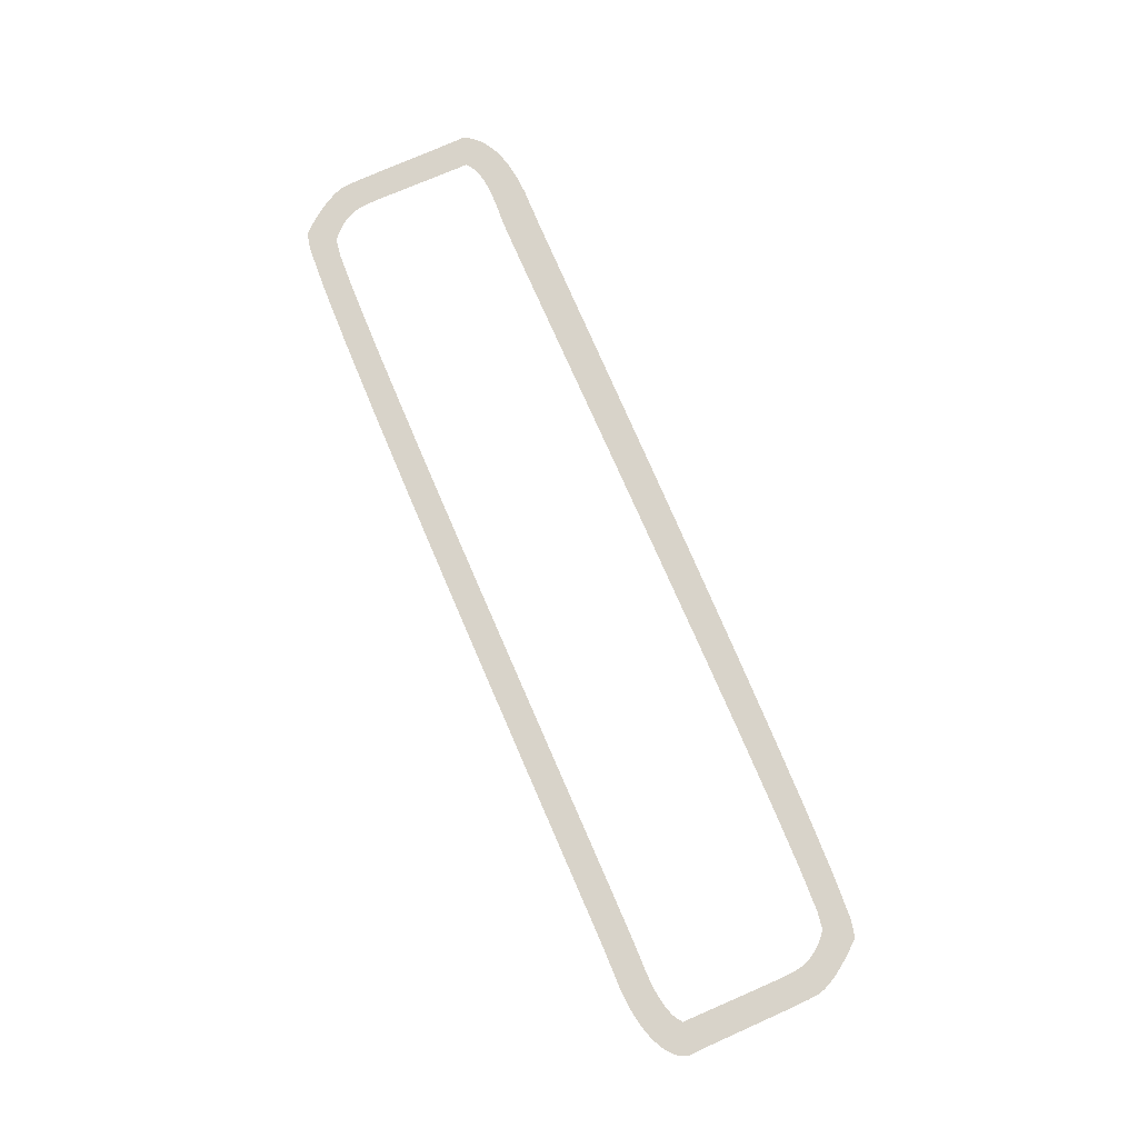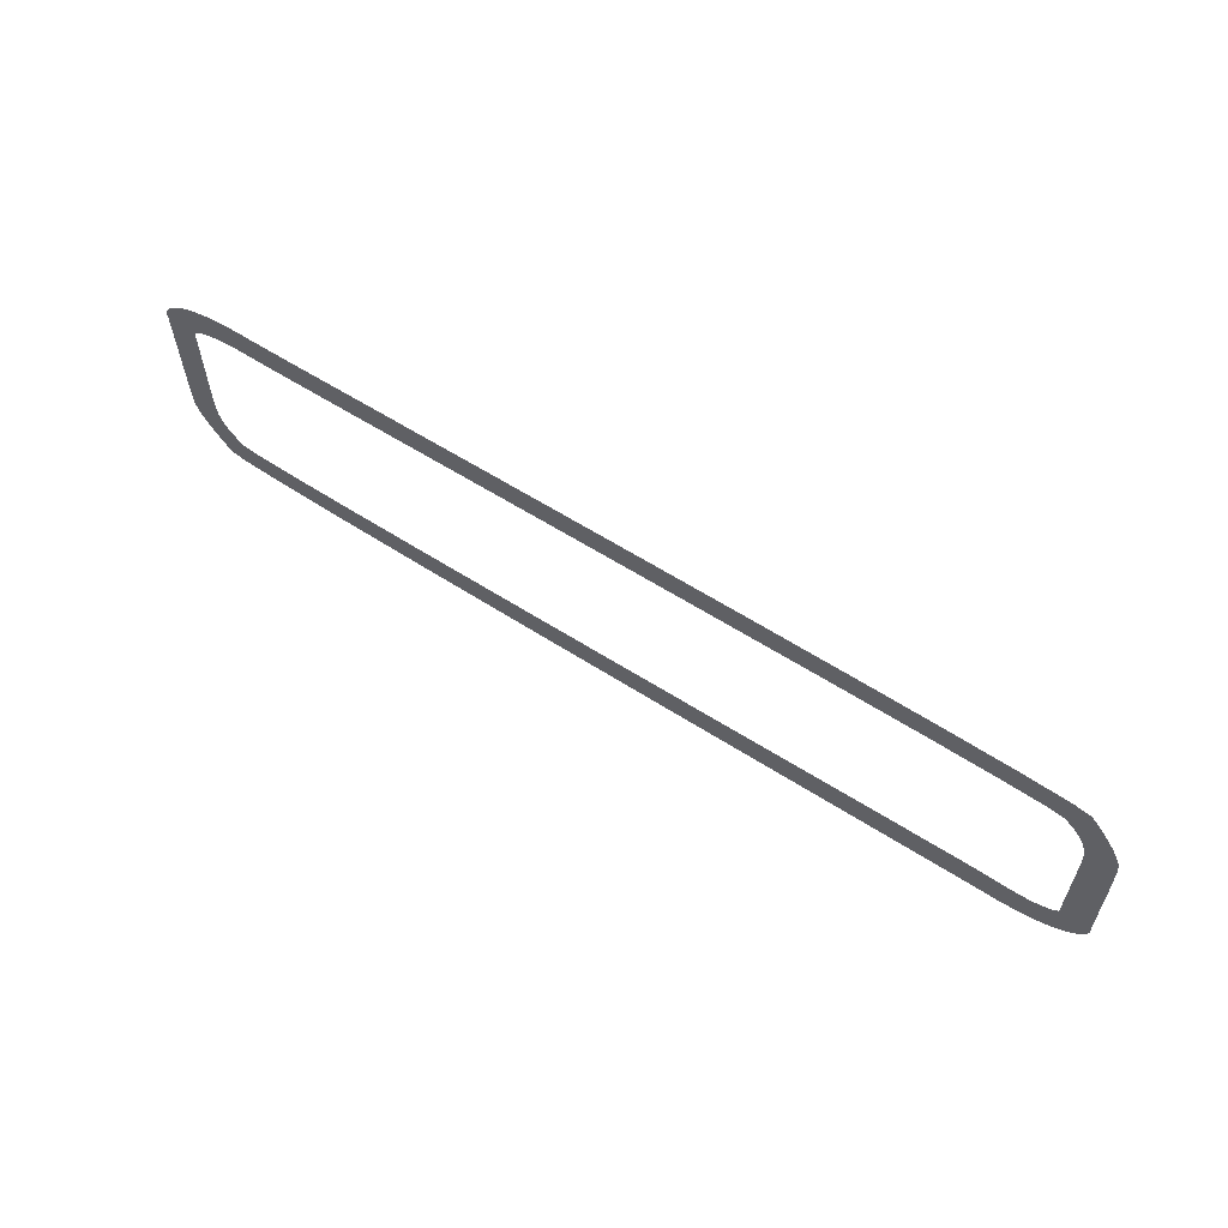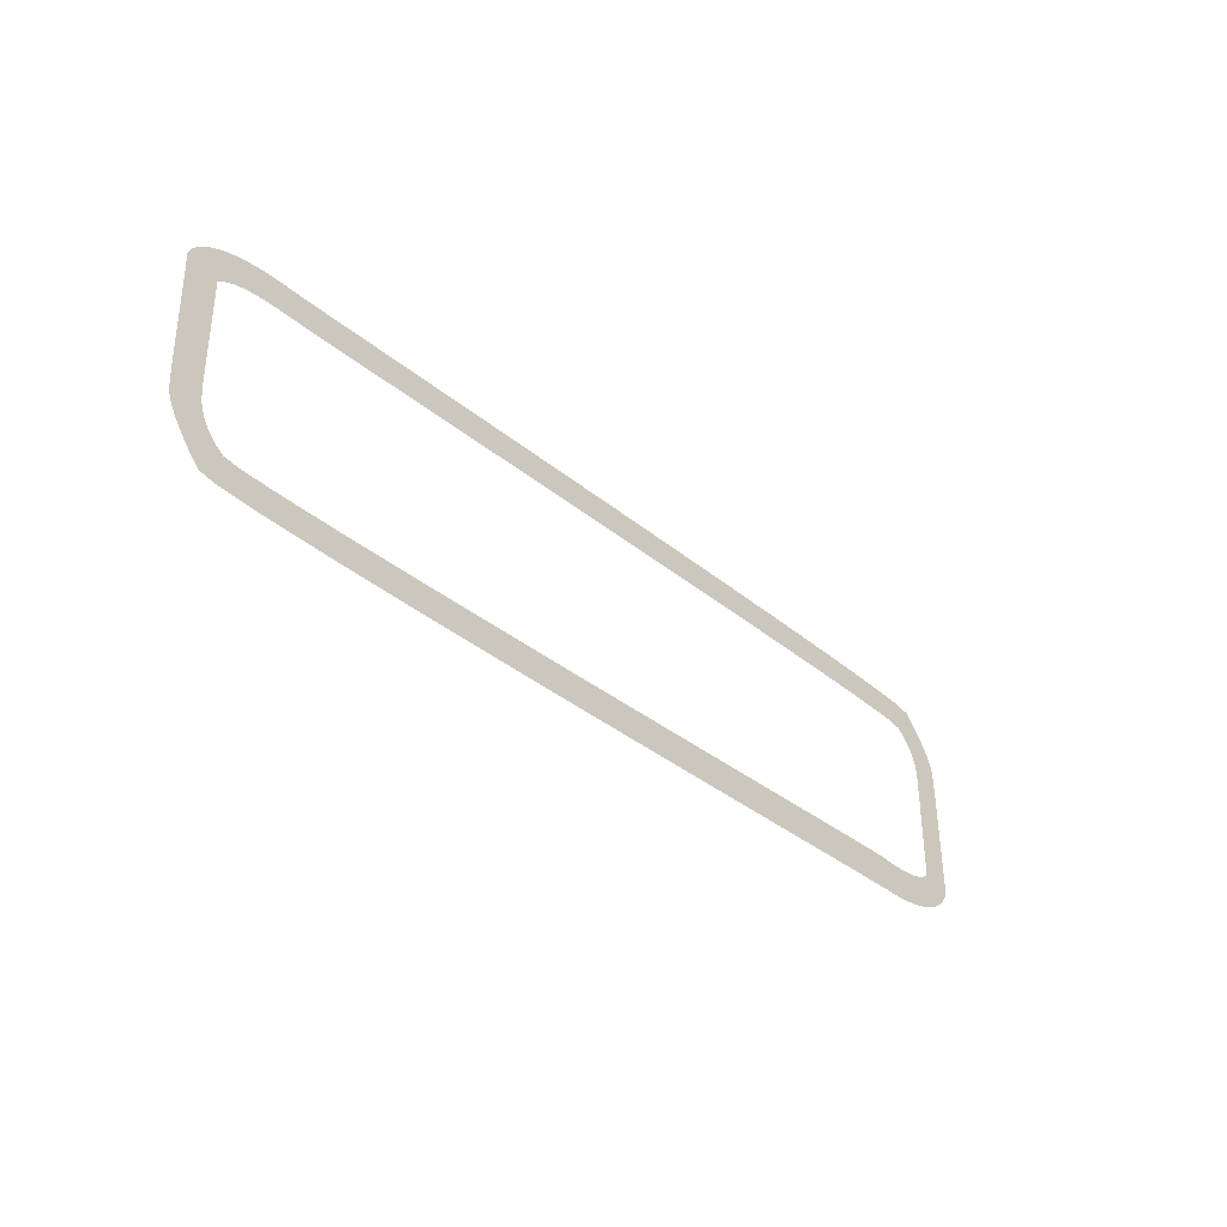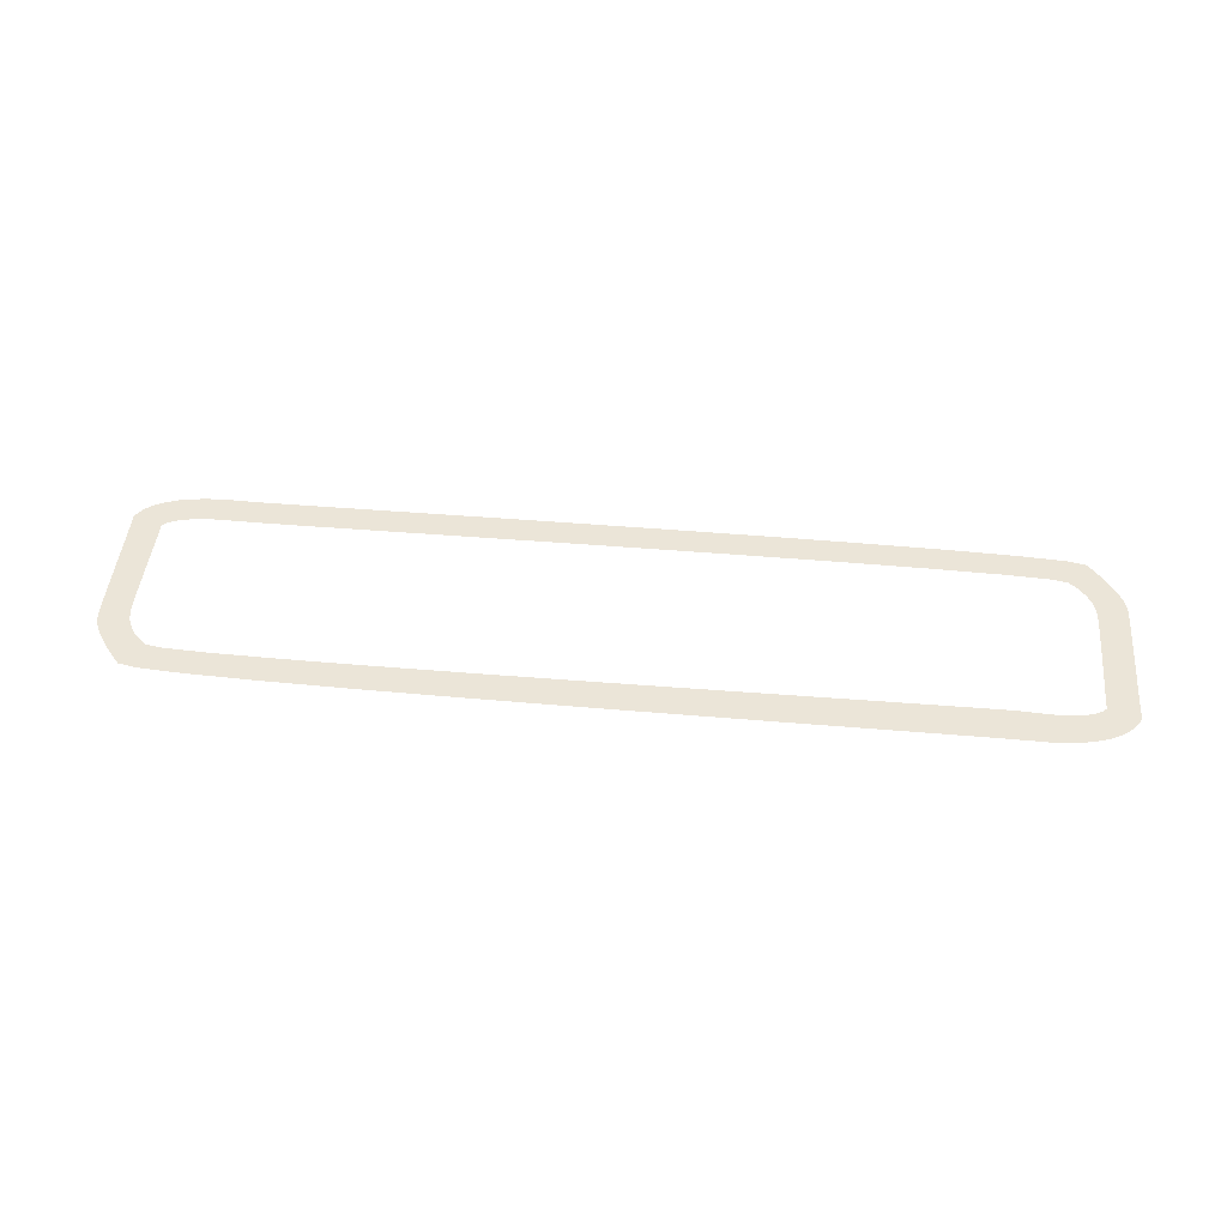
<metadata>
{"format":"obj","ext":"obj","renderer":"f3d","projection":"perspective","resolution":1024,"background":"white","views":[{"elev":75.9,"azim":66.9,"up":"+Y"},{"elev":60.5,"azim":-146.7,"up":"+Z"},{"elev":-36.2,"azim":132.7,"up":"+Z"},{"elev":45.6,"azim":-174.1,"up":"+Y"}]}
</metadata>
<code>
o Segment
v -0.7851 0 3.501
v -0.2905 0 3.513
v 0.136 0 3.492
v 0.4992 0 3.444
v 0.8038 0 3.375
v 1.055 0 3.288
v 1.256 0 3.191
v 1.414 0 3.087
v 1.532 0 2.983
v 1.615 0 2.883
v 1.668 0 2.793
v 1.696 0 2.717
v 1.703 0 2.662
v 1.696 0 2.577
v 1.69 0 2.393
v 1.685 0 2.127
v 1.68 0 1.802
v 1.675 0 1.436
v 1.67 0 1.051
v 1.664 0 0.6644
v 1.658 0 0.2981
v 1.651 0 -0.02844
v 1.642 0 -0.2951
v 1.633 0 -0.4819
v 1.621 0 -0.5688
v 1.599 0 -0.6668
v 1.562 0 -0.7726
v 1.511 0 -0.8845
v 1.449 0 -1.001
v 1.379 0 -1.119
v 1.301 0 -1.238
v 1.218 0 -1.356
v 1.132 0 -1.47
v 1.045 0 -1.58
v 0.9598 0 -1.683
v 0.8774 0 -1.777
v 0.8001 0 -1.861
v 0.3918 0 -1.945
v -0.6763 0 -2.007
v -2.272 0 -2.049
v -4.264 0 -2.076
v -6.519 0 -2.09
v -8.907 0 -2.093
v -11.29 0 -2.09
v -13.55 0 -2.082
v -15.54 0 -2.073
v -17.14 0 -2.065
v -18.21 0 -2.063
v -18.62 0 -2.067
v -18.62 0 -2.009
v -18.62 0 -1.942
v -18.62 0 -1.869
v -18.62 0 -1.792
v -18.62 0 -1.711
v -18.63 0 -1.631
v -18.63 0 -1.552
v -18.63 0 -1.477
v -18.63 0 -1.408
v -18.64 0 -1.347
v -18.64 0 -1.295
v -18.64 0 -1.256
v -18.25 0 -1.251
v -17.21 0 -1.259
v -15.66 0 -1.276
v -13.71 0 -1.299
v -11.51 0 -1.324
v -9.17 0 -1.348
v -6.832 0 -1.366
v -4.621 0 -1.376
v -2.668 0 -1.373
v -1.102 0 -1.354
v -0.05264 0 -1.315
v 0.3507 0 -1.253
v 0.4095 0 -1.208
v 0.4724 0 -1.157
v 0.5378 0 -1.098
v 0.604 0 -1.032
v 0.6692 0 -0.9573
v 0.7317 0 -0.8746
v 0.7899 0 -0.7833
v 0.842 0 -0.683
v 0.8863 0 -0.5735
v 0.9211 0 -0.4544
v 0.9447 0 -0.3254
v 0.9554 0 -0.1861
v 0.9609 0 -0.1218
v 0.9651 0 0.02929
v 0.9682 0 0.2498
v 0.9703 0 0.5224
v 0.9717 0 0.8298
v 0.9727 0 1.155
v 0.9734 0 1.479
v 0.9741 0 1.787
v 0.975 0 2.06
v 0.9762 0 2.281
v 0.9781 0 2.433
v 0.9808 0 2.498
v 0.8742 0 2.585
v 0.745 0 2.655
v 0.5977 0 2.709
v 0.437 0 2.751
v 0.2674 0 2.781
v 0.09351 0 2.802
v -0.08021 0 2.814
v -0.2492 0 2.82
v -0.4088 0 2.822
v -0.5545 0 2.82
v -0.6817 0 2.818
v -0.786 0 2.817
v -0.7843 0 2.868
v -0.7835 0 2.922
v -0.7833 0 2.978
v -0.7836 0 3.036
v -0.7842 0 3.095
v -0.785 0 3.154
v -0.7858 0 3.214
v -0.7865 0 3.274
v -0.7869 0 3.333
v -0.7869 0 3.391
v -0.7864 0 3.447
f 44 42 43
f 44 41 42
f 45 41 44
f 46 41 45
f 46 40 41
f 47 40 46
f 50 48 49
f 48 40 47
f 50 40 48
f 50 39 40
f 51 39 50
f 51 38 39
f 51 37 38
f 52 37 51
f 53 37 52
f 53 36 37
f 54 36 53
f 54 35 36
f 55 35 54
f 55 34 35
f 56 34 55
f 56 33 34
f 57 33 56
f 58 33 57
f 58 70 33
f 70 32 33
f 59 69 58
f 69 70 58
f 59 68 69
f 71 32 70
f 59 67 68
f 71 72 32
f 72 31 32
f 59 66 67
f 60 66 59
f 60 65 66
f 73 31 72
f 60 64 65
f 61 64 60
f 61 63 64
f 61 62 63
f 74 31 73
f 74 30 31
f 75 30 74
f 76 30 75
f 76 29 30
f 77 29 76
f 78 29 77
f 78 28 29
f 79 28 78
f 79 27 28
f 80 27 79
f 81 27 80
f 81 26 27
f 82 26 81
f 82 25 26
f 83 25 82
f 83 24 25
f 83 23 24
f 84 23 83
f 85 23 84
f 85 22 23
f 86 22 85
f 87 22 86
f 87 21 22
f 88 21 87
f 89 21 88
f 89 20 21
f 90 20 89
f 90 19 20
f 91 19 90
f 91 18 19
f 92 18 91
f 92 17 18
f 93 17 92
f 94 17 93
f 94 16 17
f 95 16 94
f 95 15 16
f 96 15 95
f 96 14 15
f 97 14 96
f 98 14 97
f 98 13 14
f 99 13 98
f 100 13 99
f 100 12 13
f 101 12 100
f 101 11 12
f 102 11 101
f 103 11 102
f 103 10 11
f 104 10 103
f 105 10 104
f 110 108 109
f 110 107 108
f 106 10 105
f 110 106 107
f 110 10 106
f 111 10 110
f 111 9 10
f 112 9 111
f 113 9 112
f 113 8 9
f 114 8 113
f 114 7 8
f 115 7 114
f 116 7 115
f 116 6 7
f 117 6 116
f 118 6 117
f 118 5 6
f 119 5 118
f 119 4 5
f 120 4 119
f 120 3 4
f 1 3 120
f 1 2 3
o Segment.001_Segment.002
v -18.61 0 -2.062
v -19.1 0 -2.072
v -19.53 0 -2.048
v -19.89 0 -1.995
v -20.19 0 -1.919
v -20.44 0 -1.826
v -20.64 0 -1.721
v -20.79 0 -1.61
v -20.91 0 -1.499
v -20.99 0 -1.393
v -21.05 0 -1.298
v -21.08 0 -1.221
v -21.1 0 -1.165
v -21.09 0 -1.081
v -21.08 0 -0.8961
v -21.08 0 -0.631
v -21.07 0 -0.3057
v -21.07 0 0.05999
v -21.06 0 0.4459
v -21.06 0 0.832
v -21.05 0 1.198
v -21.04 0 1.525
v -21.04 0 1.792
v -21.03 0 1.978
v -21.01 0 2.065
v -20.99 0 2.163
v -20.96 0 2.269
v -20.9 0 2.381
v -20.84 0 2.497
v -20.77 0 2.615
v -20.69 0 2.734
v -20.61 0 2.852
v -20.53 0 2.967
v -20.44 0 3.076
v -20.35 0 3.179
v -20.27 0 3.274
v -20.19 0 3.358
v -19.79 0 3.44
v -18.72 0 3.499
v -17.12 0 3.536
v -15.13 0 3.557
v -12.87 0 3.563
v -10.49 0 3.559
v -8.099 0 3.548
v -5.843 0 3.533
v -3.851 0 3.518
v -2.254 0 3.506
v -1.184 0 3.5
v -0.7745 0 3.503
v -0.7749 0 3.448
v -0.7743 0 3.388
v -0.773 0 3.325
v -0.7712 0 3.261
v -0.769 0 3.195
v -0.7666 0 3.131
v -0.7642 0 3.068
v -0.762 0 3.008
v -0.7601 0 2.952
v -0.7587 0 2.901
v -0.7581 0 2.856
v -0.7583 0 2.819
v -1.145 0 2.813
v -2.18 0 2.817
v -3.735 0 2.829
v -5.681 0 2.845
v -7.886 0 2.862
v -10.22 0 2.878
v -12.56 0 2.888
v -14.77 0 2.89
v -16.73 0 2.88
v -18.29 0 2.855
v -19.34 0 2.813
v -19.74 0 2.749
v -19.8 0 2.705
v -19.87 0 2.653
v -19.93 0 2.594
v -20 0 2.528
v -20.06 0 2.454
v -20.13 0 2.371
v -20.18 0 2.28
v -20.24 0 2.179
v -20.28 0 2.07
v -20.31 0 1.951
v -20.34 0 1.822
v -20.35 0 1.683
v -20.35 0 1.618
v -20.36 0 1.467
v -20.36 0 1.247
v -20.36 0 0.974
v -20.37 0 0.6666
v -20.37 0 0.3419
v -20.37 0 0.01699
v -20.37 0 -0.2906
v -20.37 0 -0.5636
v -20.37 0 -0.7847
v -20.37 0 -0.9365
v -20.37 0 -1.002
v -20.27 0 -1.09
v -20.14 0 -1.159
v -19.99 0 -1.209
v -19.83 0 -1.245
v -19.66 0 -1.267
v -19.49 0 -1.279
v -19.31 0 -1.283
v -19.14 0 -1.281
v -18.98 0 -1.274
v -18.84 0 -1.267
v -18.71 0 -1.261
v -18.61 0 -1.258
v -18.61 0 -1.312
v -18.61 0 -1.372
v -18.61 0 -1.438
v -18.61 0 -1.508
v -18.61 0 -1.581
v -18.61 0 -1.655
v -18.61 0 -1.73
v -18.61 0 -1.803
v -18.61 0 -1.875
v -18.61 0 -1.942
v -18.61 0 -2.005
f 163 161 162
f 164 161 163
f 164 160 161
f 165 160 164
f 165 159 160
f 166 159 165
f 167 159 166
f 168 159 167
f 170 168 169
f 170 159 168
f 170 158 159
f 171 158 170
f 171 157 158
f 172 157 171
f 172 156 157
f 173 156 172
f 173 155 156
f 174 155 173
f 175 155 174
f 175 154 155
f 176 154 175
f 176 153 154
f 177 153 176
f 178 153 177
f 178 189 153
f 189 190 153
f 190 152 153
f 179 189 178
f 180 188 179
f 188 189 179
f 180 187 188
f 191 152 190
f 180 186 187
f 180 185 186
f 181 185 180
f 192 152 191
f 192 151 152
f 181 184 185
f 181 183 184
f 182 183 181
f 193 151 192
f 194 151 193
f 194 150 151
f 195 150 194
f 196 150 195
f 196 149 150
f 197 149 196
f 198 149 197
f 198 148 149
f 199 148 198
f 199 147 148
f 200 147 199
f 201 147 200
f 201 146 147
f 202 146 201
f 202 145 146
f 203 145 202
f 203 144 145
f 203 143 144
f 204 143 203
f 205 143 204
f 205 142 143
f 206 142 205
f 207 142 206
f 207 141 142
f 208 141 207
f 209 141 208
f 209 140 141
f 210 140 209
f 210 139 140
f 211 139 210
f 211 138 139
f 212 138 211
f 212 137 138
f 213 137 212
f 214 137 213
f 214 136 137
f 215 136 214
f 215 135 136
f 216 135 215
f 216 134 135
f 217 134 216
f 218 134 217
f 218 133 134
f 219 133 218
f 220 133 219
f 220 132 133
f 221 132 220
f 221 131 132
f 222 131 221
f 230 228 229
f 230 227 228
f 230 226 227
f 223 131 222
f 230 225 226
f 224 131 223
f 230 224 225
f 230 131 224
f 230 130 131
f 231 130 230
f 232 130 231
f 232 129 130
f 233 129 232
f 233 128 129
f 234 128 233
f 235 128 234
f 235 127 128
f 236 127 235
f 236 126 127
f 237 126 236
f 238 126 237
f 238 125 126
f 239 125 238
f 239 124 125
f 240 124 239
f 240 123 124
f 121 123 240
f 121 122 123

</code>
